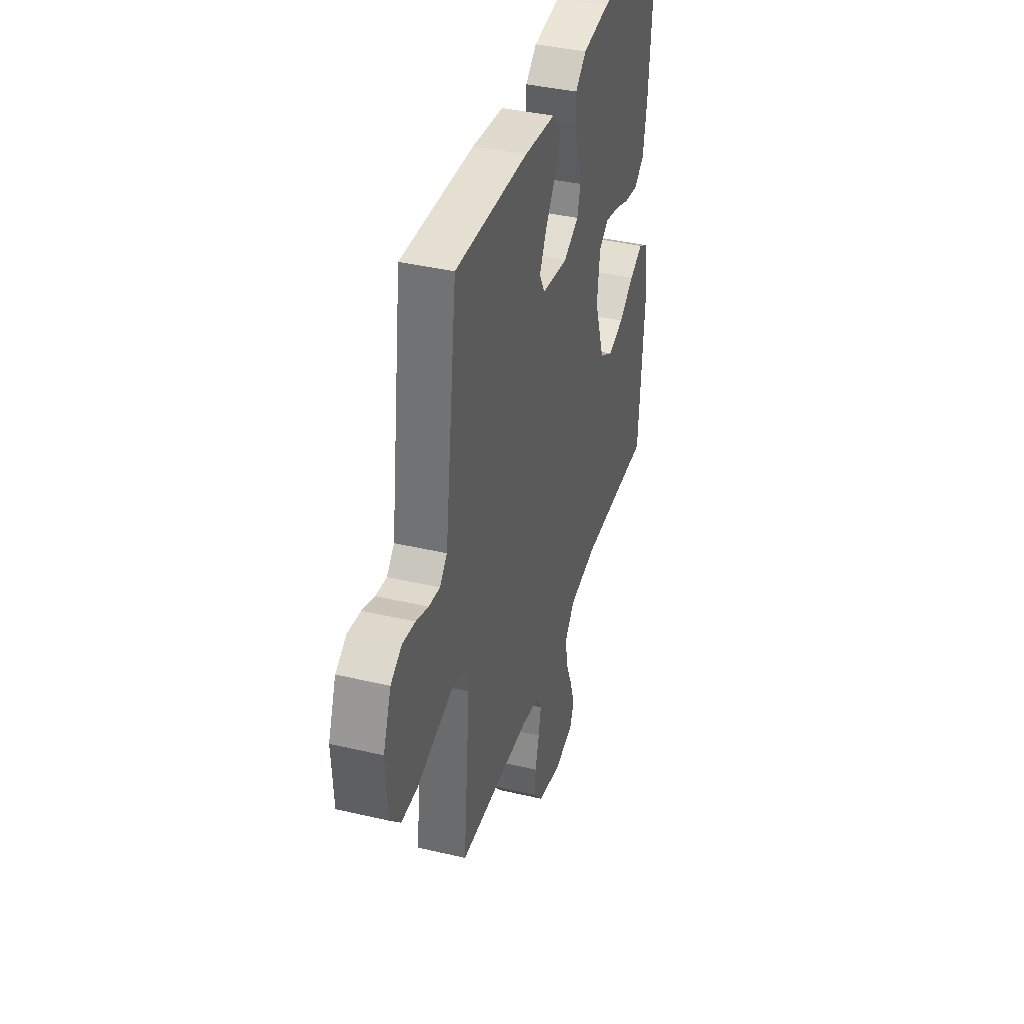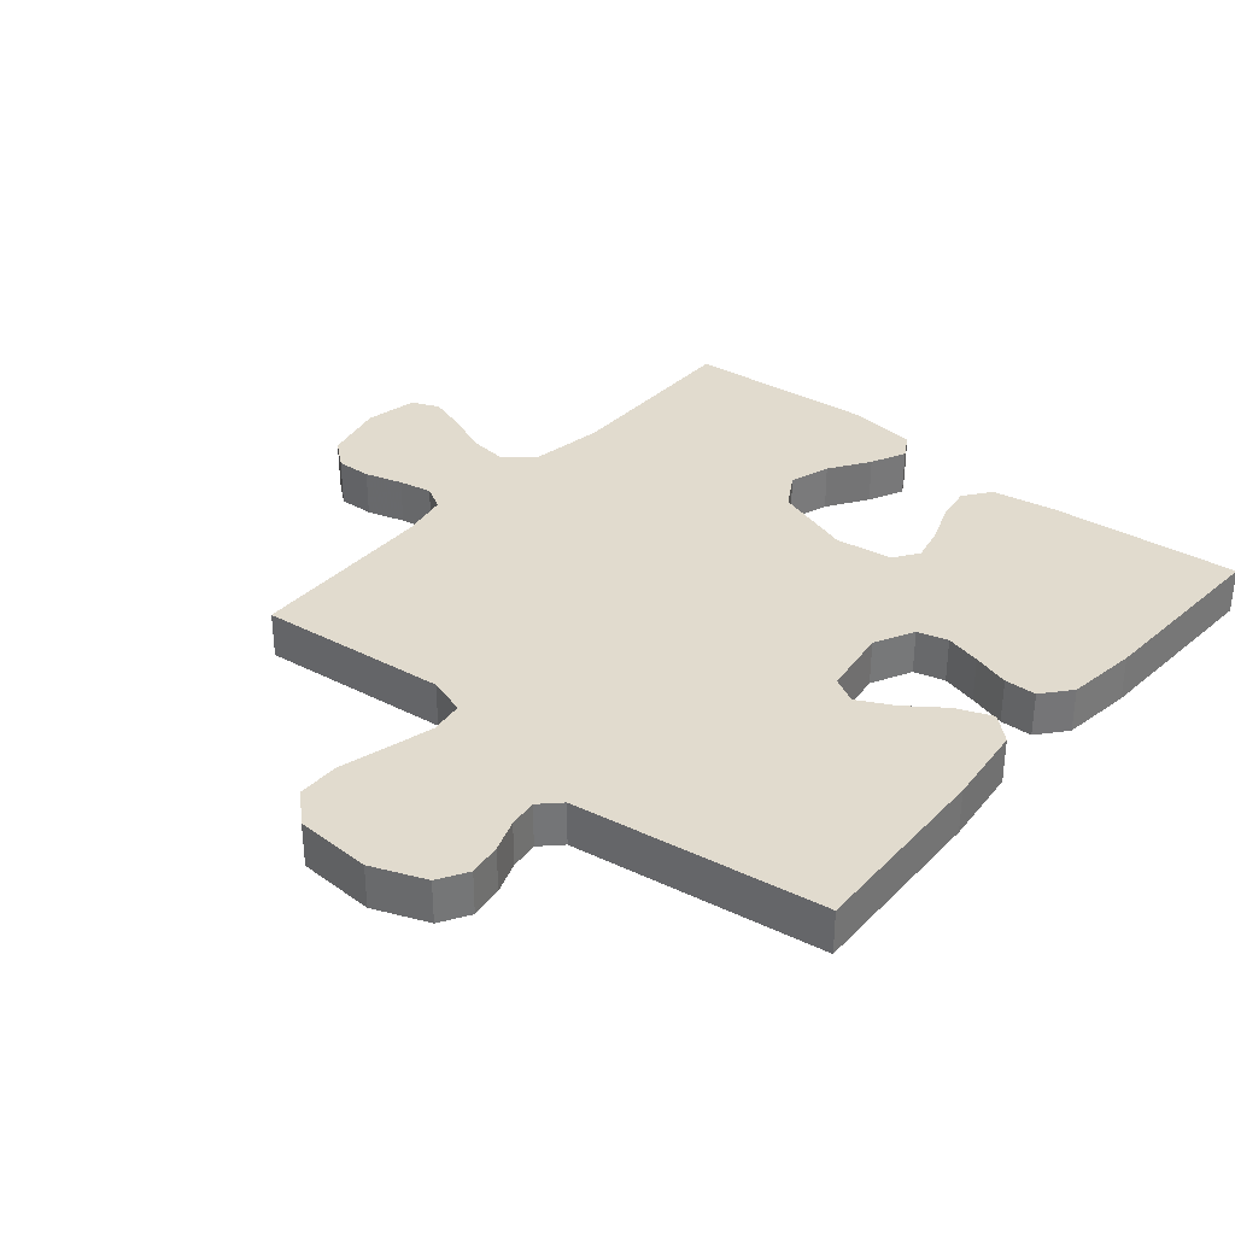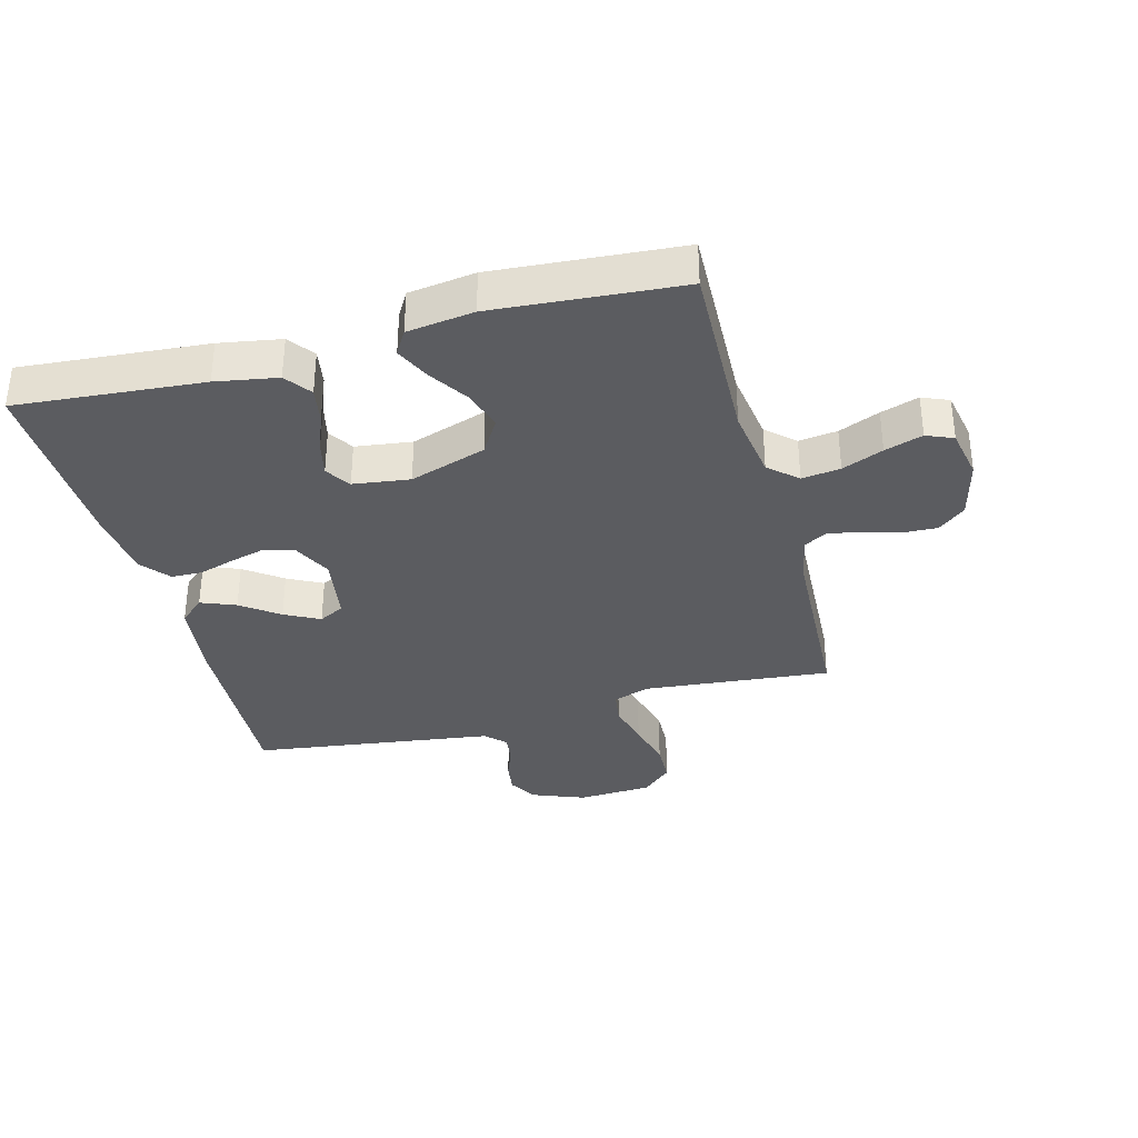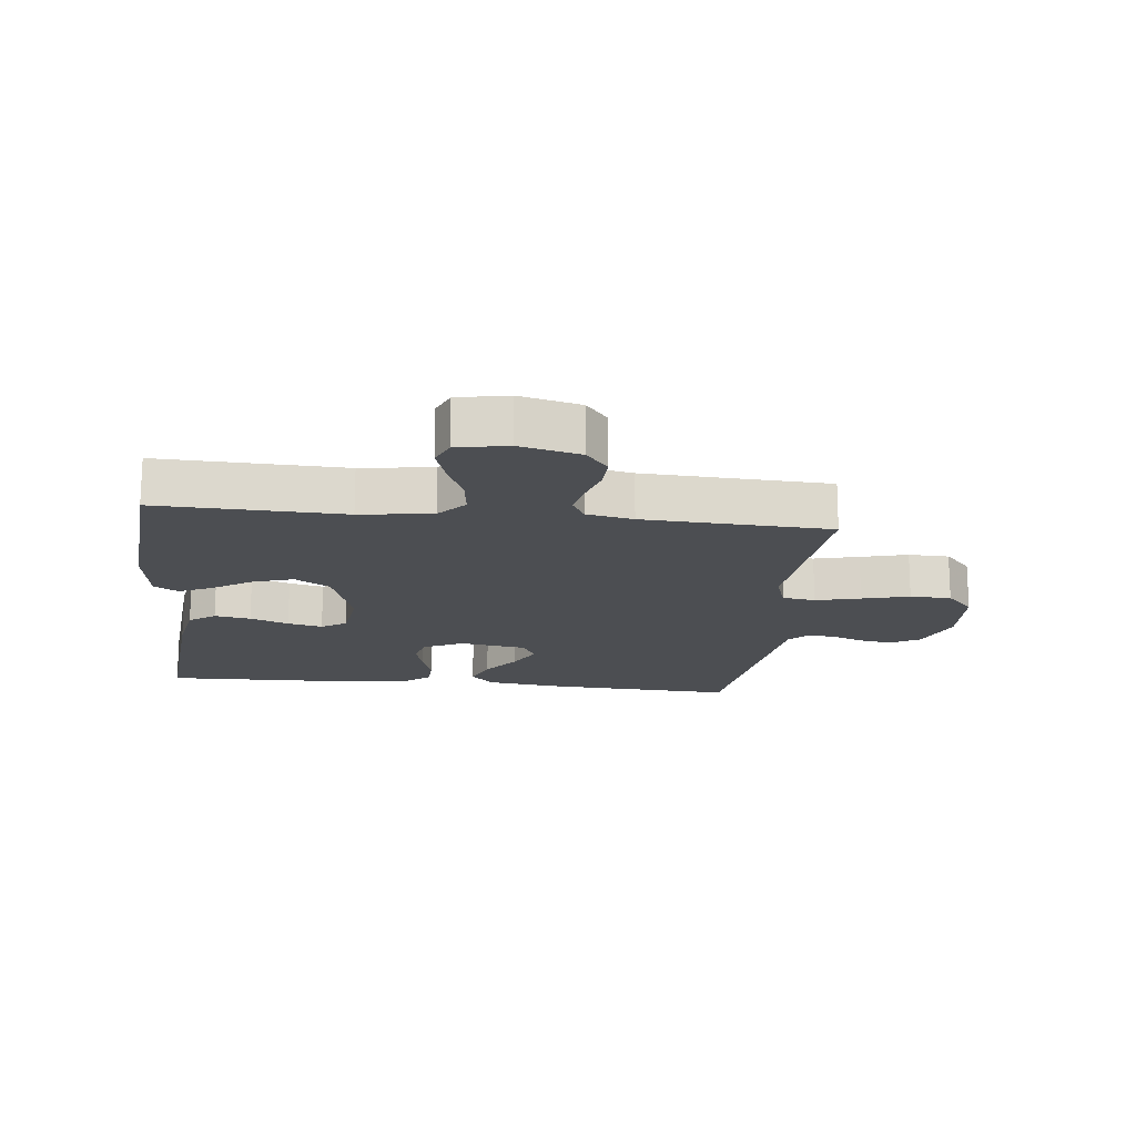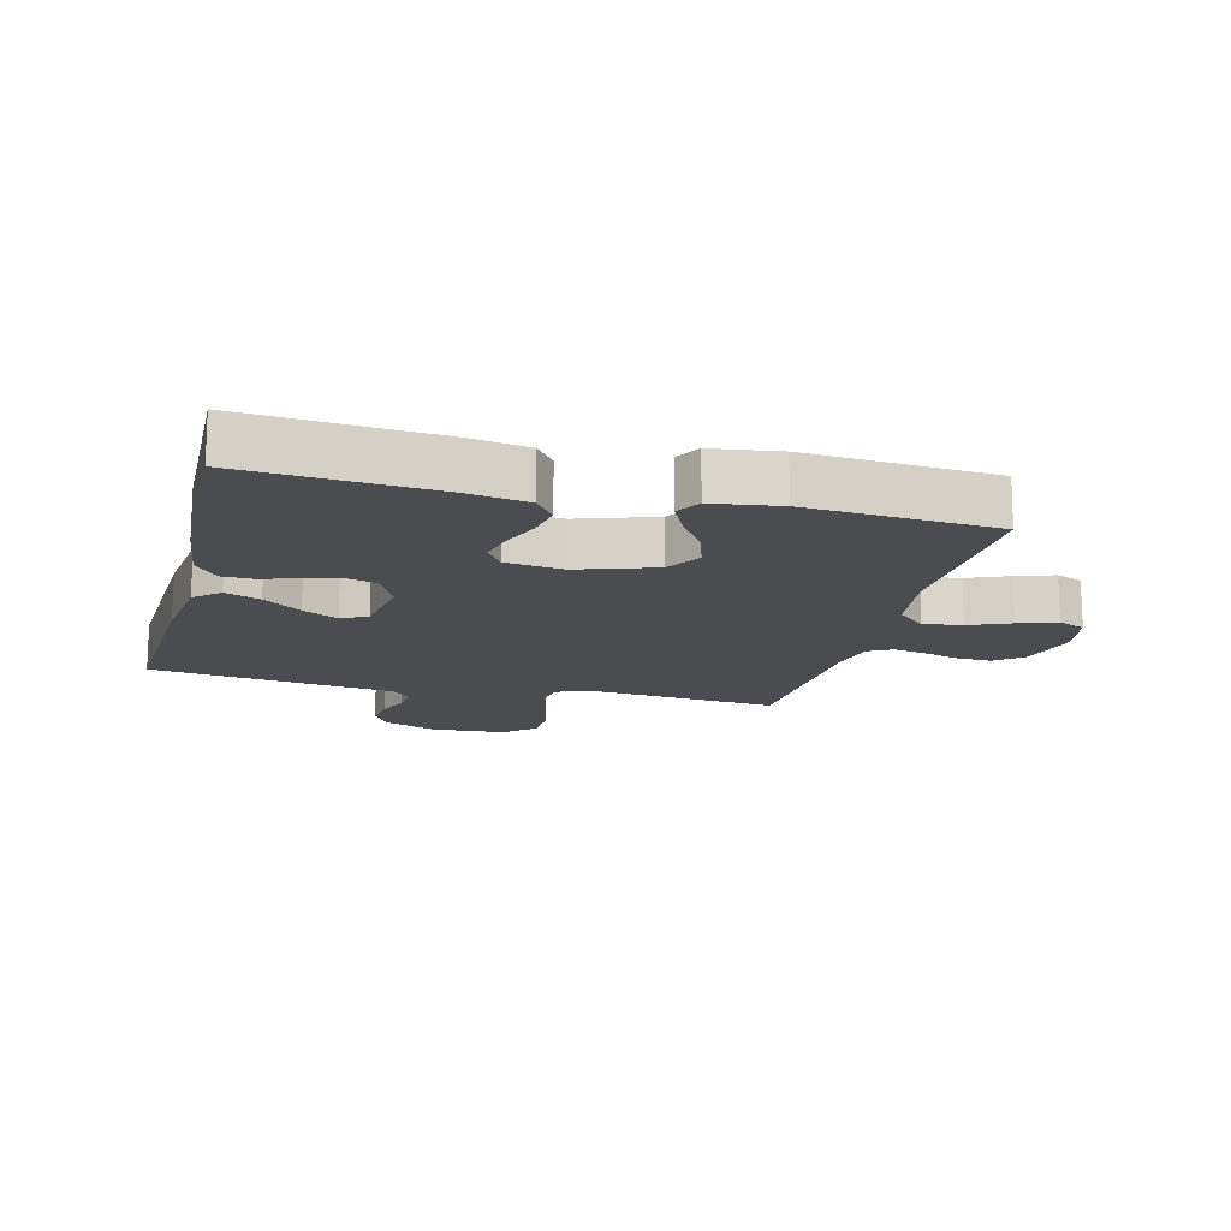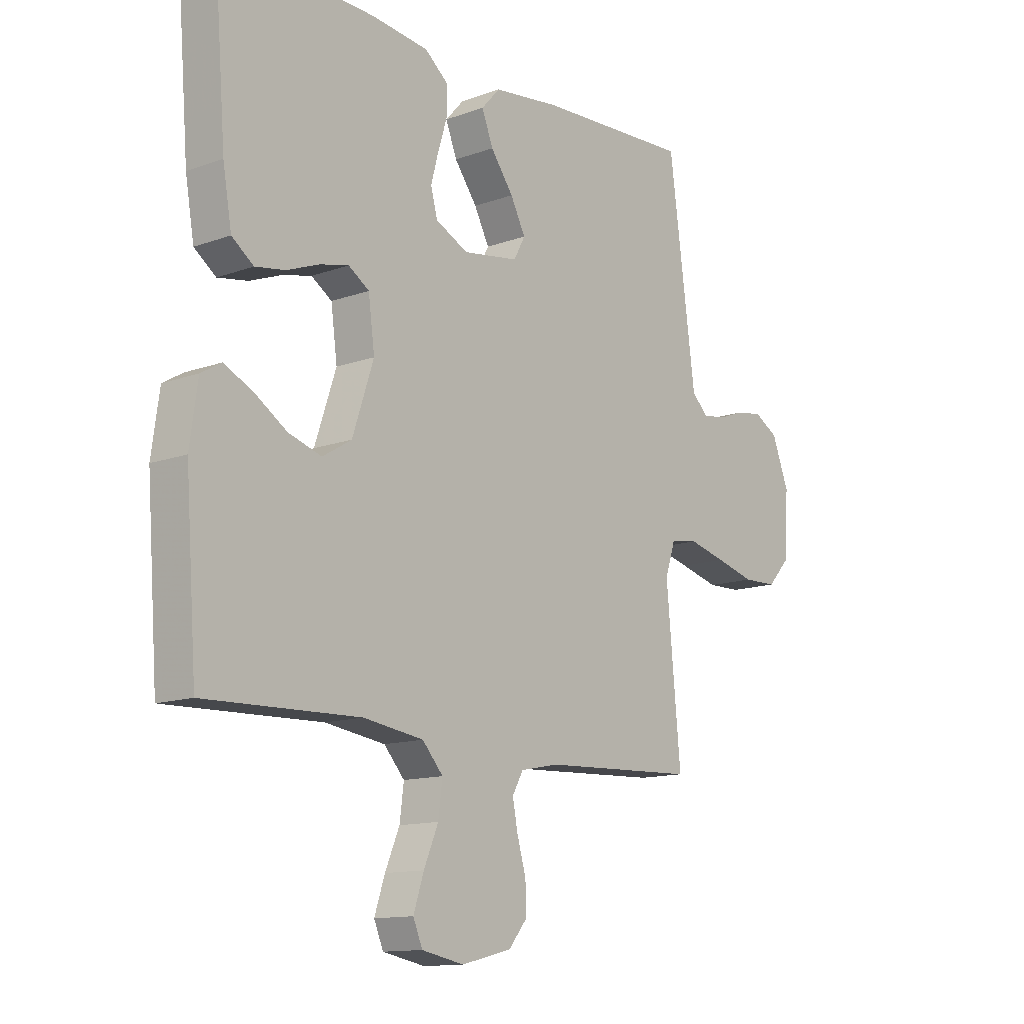
<metadata>
{"format":"obj","ext":"obj","renderer":"f3d","projection":"perspective","resolution":1024,"background":"white","views":[{"elev":39.2,"azim":-73.6,"up":"+Z"},{"elev":33.9,"azim":-49.7,"up":"+Y"},{"elev":-34.6,"azim":104.9,"up":"+Y"},{"elev":-16.9,"azim":173.6,"up":"+Y"},{"elev":-15.2,"azim":75.8,"up":"+Y"},{"elev":-12.9,"azim":129.8,"up":"+Z"}]}
</metadata>
<code>
v 0.5 0.07 0.5
v 0.476 0.07 0.2
v 0.459 0.07 0.101
v 0.417 0.07 0.07
v 0.359 0.07 0.08
v 0.297 0.07 0.104
v 0.241 0.07 0.117
v 0.201 0.07 0.091
v 0.189 0.07 0
v 0.23 0.07 -0.123
v 0.286 0.07 -0.157
v 0.35 0.07 -0.137
v 0.413 0.07 -0.096
v 0.468 0.07 -0.07
v 0.507 0.07 -0.093
v 0.522 0.07 -0.2
v 0.5 0.07 -0.5
v 0.2 0.07 -0.491
v 0.084 0.07 -0.508
v 0.044 0.07 -0.553
v 0.052 0.07 -0.615
v 0.08 0.07 -0.681
v 0.1 0.07 -0.742
v 0.082 0.07 -0.785
v 0 0.07 -0.801
v -0.097 0.07 -0.777
v -0.133 0.07 -0.733
v -0.131 0.07 -0.678
v -0.114 0.07 -0.619
v -0.104 0.07 -0.567
v -0.125 0.07 -0.529
v -0.2 0.07 -0.514
v -0.5 0.07 -0.5
v -0.472 0.07 -0.2
v -0.492 0.07 -0.14
v -0.545 0.07 -0.132
v -0.617 0.07 -0.15
v -0.693 0.07 -0.17
v -0.759 0.07 -0.168
v -0.803 0.07 -0.12
v -0.81 0.07 0
v -0.777 0.07 0.085
v -0.731 0.07 0.112
v -0.679 0.07 0.104
v -0.628 0.07 0.085
v -0.583 0.07 0.079
v -0.552 0.07 0.11
v -0.54 0.07 0.2
v -0.5 0.07 0.5
v -0.2 0.07 0.485
v -0.071 0.07 0.469
v -0.035 0.07 0.429
v -0.057 0.07 0.373
v -0.101 0.07 0.313
v -0.13 0.07 0.257
v -0.108 0.07 0.216
v 0 0.07 0.199
v 0.063 0.07 0.23
v 0.076 0.07 0.278
v 0.061 0.07 0.334
v 0.043 0.07 0.392
v 0.044 0.07 0.442
v 0.089 0.07 0.479
v 0.2 0.07 0.492
v 0.5 0 0.5
v 0.476 0 0.2
v 0.459 0 0.101
v 0.417 0 0.07
v 0.359 0 0.08
v 0.297 0 0.104
v 0.241 0 0.117
v 0.201 0 0.091
v 0.189 0 0
v 0.23 0 -0.123
v 0.286 0 -0.157
v 0.35 0 -0.137
v 0.413 0 -0.096
v 0.468 0 -0.07
v 0.507 0 -0.093
v 0.522 0 -0.2
v 0.5 0 -0.5
v 0.2 0 -0.491
v 0.084 0 -0.508
v 0.044 0 -0.553
v 0.052 0 -0.615
v 0.08 0 -0.681
v 0.1 0 -0.742
v 0.082 0 -0.785
v 0 0 -0.801
v -0.097 0 -0.777
v -0.133 0 -0.733
v -0.131 0 -0.678
v -0.114 0 -0.619
v -0.104 0 -0.567
v -0.125 0 -0.529
v -0.2 0 -0.514
v -0.5 0 -0.5
v -0.472 0 -0.2
v -0.492 0 -0.14
v -0.545 0 -0.132
v -0.617 0 -0.15
v -0.693 0 -0.17
v -0.759 0 -0.168
v -0.803 0 -0.12
v -0.81 0 0
v -0.777 0 0.085
v -0.731 0 0.112
v -0.679 0 0.104
v -0.628 0 0.085
v -0.583 0 0.079
v -0.552 0 0.11
v -0.54 0 0.2
v -0.5 0 0.5
v -0.2 0 0.485
v -0.071 0 0.469
v -0.035 0 0.429
v -0.057 0 0.373
v -0.101 0 0.313
v -0.13 0 0.257
v -0.108 0 0.216
v 0 0 0.199
v 0.063 0 0.23
v 0.076 0 0.278
v 0.061 0 0.334
v 0.043 0 0.392
v 0.044 0 0.442
v 0.089 0 0.479
v 0.2 0 0.492
f 60 61 62 63
f 59 60 63 64
f 58 59 64 1
f 51 52 53 54
f 51 54 55
f 48 49 50 51
f 47 48 51 55
f 46 47 55 56
f 42 43 44 45
f 42 45 46
f 41 42 46
f 37 38 39 40
f 36 37 40 41
f 35 36 41 46
f 32 33 34
f 31 32 34 35
f 26 27 28 29
f 26 29 30
f 25 26 30
f 24 25 30
f 21 22 23 24
f 21 24 30 31
f 15 16 17 18
f 15 18 19
f 12 13 14 15
f 11 12 15 19
f 10 11 19 20
f 3 4 5 6
f 3 6 7
f 58 1 2 3
f 57 58 3 7
f 20 21 31 35
f 9 10 20 35
f 8 9 35 46
f 46 56 57
f 7 8 46 57
f 127 126 125 124
f 128 127 124 123
f 65 128 123 122
f 118 117 116 115
f 119 118 115
f 115 114 113 112
f 119 115 112 111
f 120 119 111 110
f 109 108 107 106
f 110 109 106
f 110 106 105
f 104 103 102 101
f 105 104 101 100
f 110 105 100 99
f 98 97 96
f 99 98 96 95
f 93 92 91 90
f 94 93 90
f 94 90 89
f 94 89 88
f 88 87 86 85
f 95 94 88 85
f 82 81 80 79
f 83 82 79
f 79 78 77 76
f 83 79 76 75
f 84 83 75 74
f 70 69 68 67
f 71 70 67
f 67 66 65 122
f 71 67 122 121
f 99 95 85 84
f 99 84 74 73
f 110 99 73 72
f 121 120 110
f 121 110 72 71
f 1 65 66 2
f 2 66 67 3
f 3 67 68 4
f 4 68 69 5
f 5 69 70 6
f 6 70 71 7
f 7 71 72 8
f 8 72 73 9
f 9 73 74 10
f 10 74 75 11
f 11 75 76 12
f 12 76 77 13
f 13 77 78 14
f 14 78 79 15
f 15 79 80 16
f 16 80 81 17
f 17 81 82 18
f 18 82 83 19
f 19 83 84 20
f 20 84 85 21
f 21 85 86 22
f 22 86 87 23
f 23 87 88 24
f 24 88 89 25
f 25 89 90 26
f 26 90 91 27
f 27 91 92 28
f 28 92 93 29
f 29 93 94 30
f 30 94 95 31
f 31 95 96 32
f 32 96 97 33
f 33 97 98 34
f 34 98 99 35
f 35 99 100 36
f 36 100 101 37
f 37 101 102 38
f 38 102 103 39
f 39 103 104 40
f 40 104 105 41
f 41 105 106 42
f 42 106 107 43
f 43 107 108 44
f 44 108 109 45
f 45 109 110 46
f 46 110 111 47
f 47 111 112 48
f 48 112 113 49
f 49 113 114 50
f 50 114 115 51
f 51 115 116 52
f 52 116 117 53
f 53 117 118 54
f 54 118 119 55
f 55 119 120 56
f 56 120 121 57
f 57 121 122 58
f 58 122 123 59
f 59 123 124 60
f 60 124 125 61
f 61 125 126 62
f 62 126 127 63
f 63 127 128 64
f 64 128 65 1

</code>
